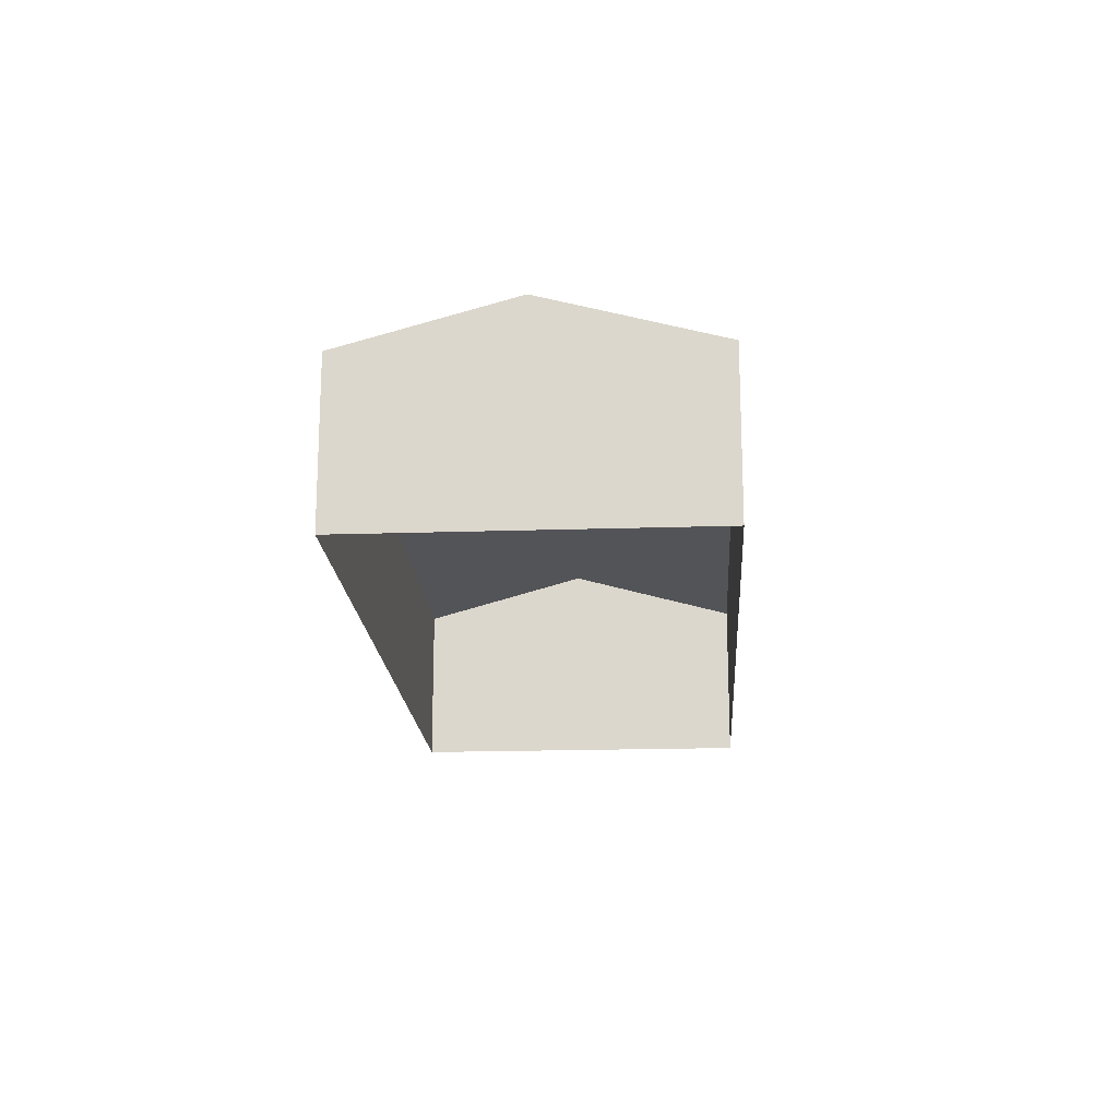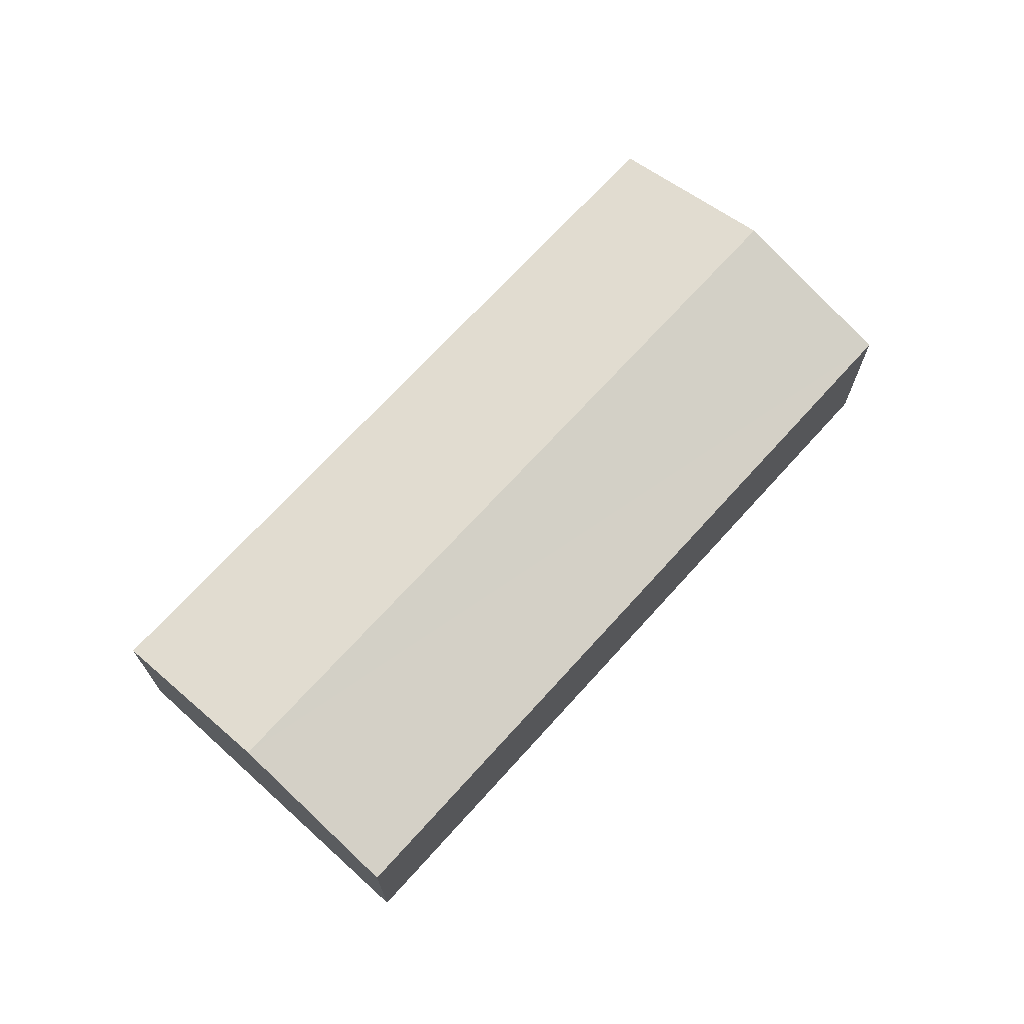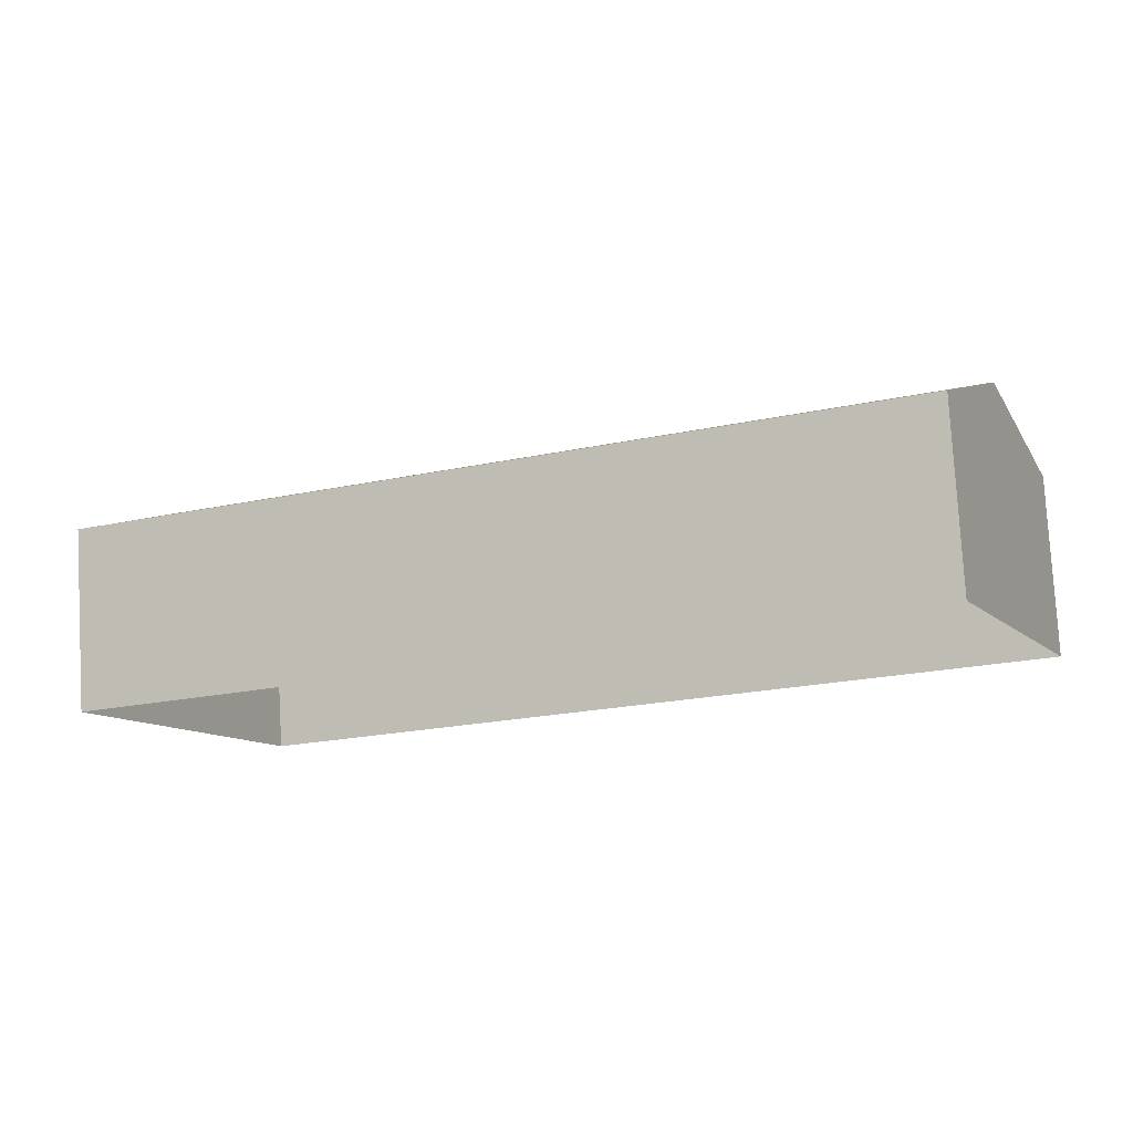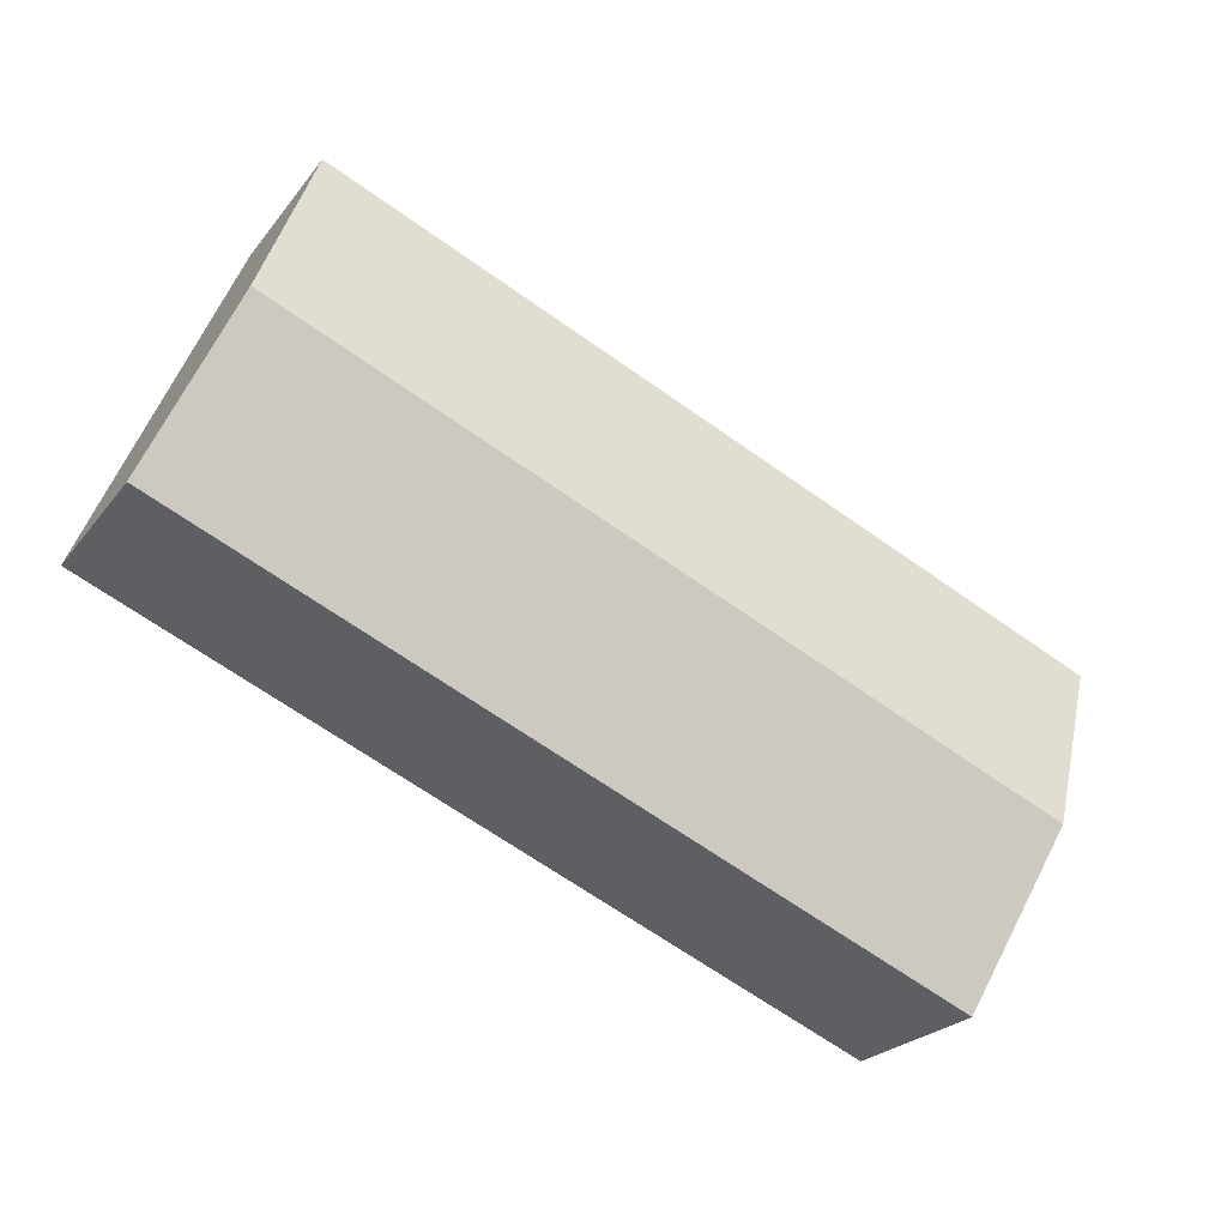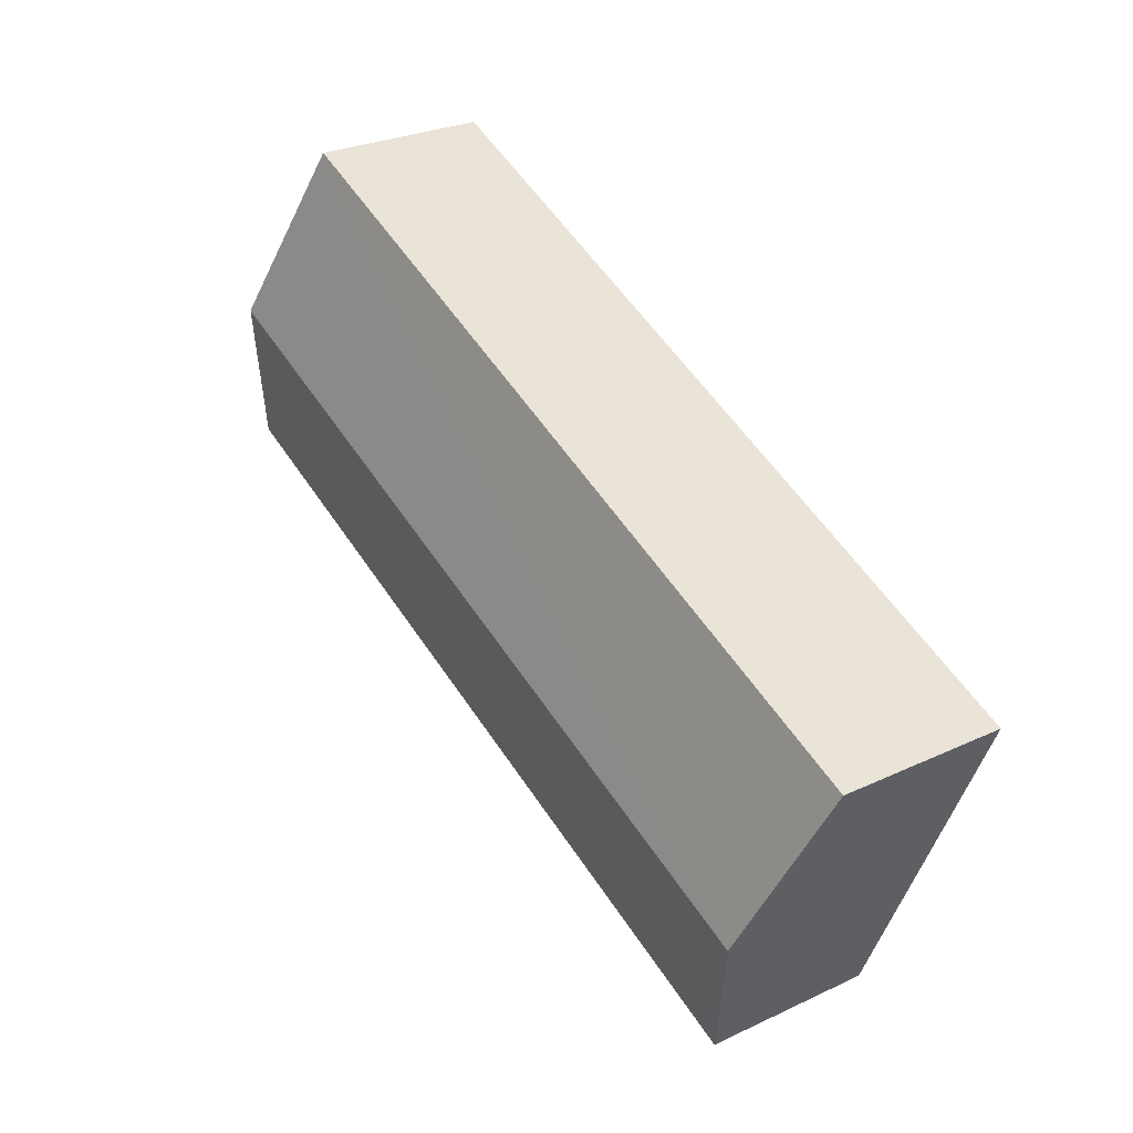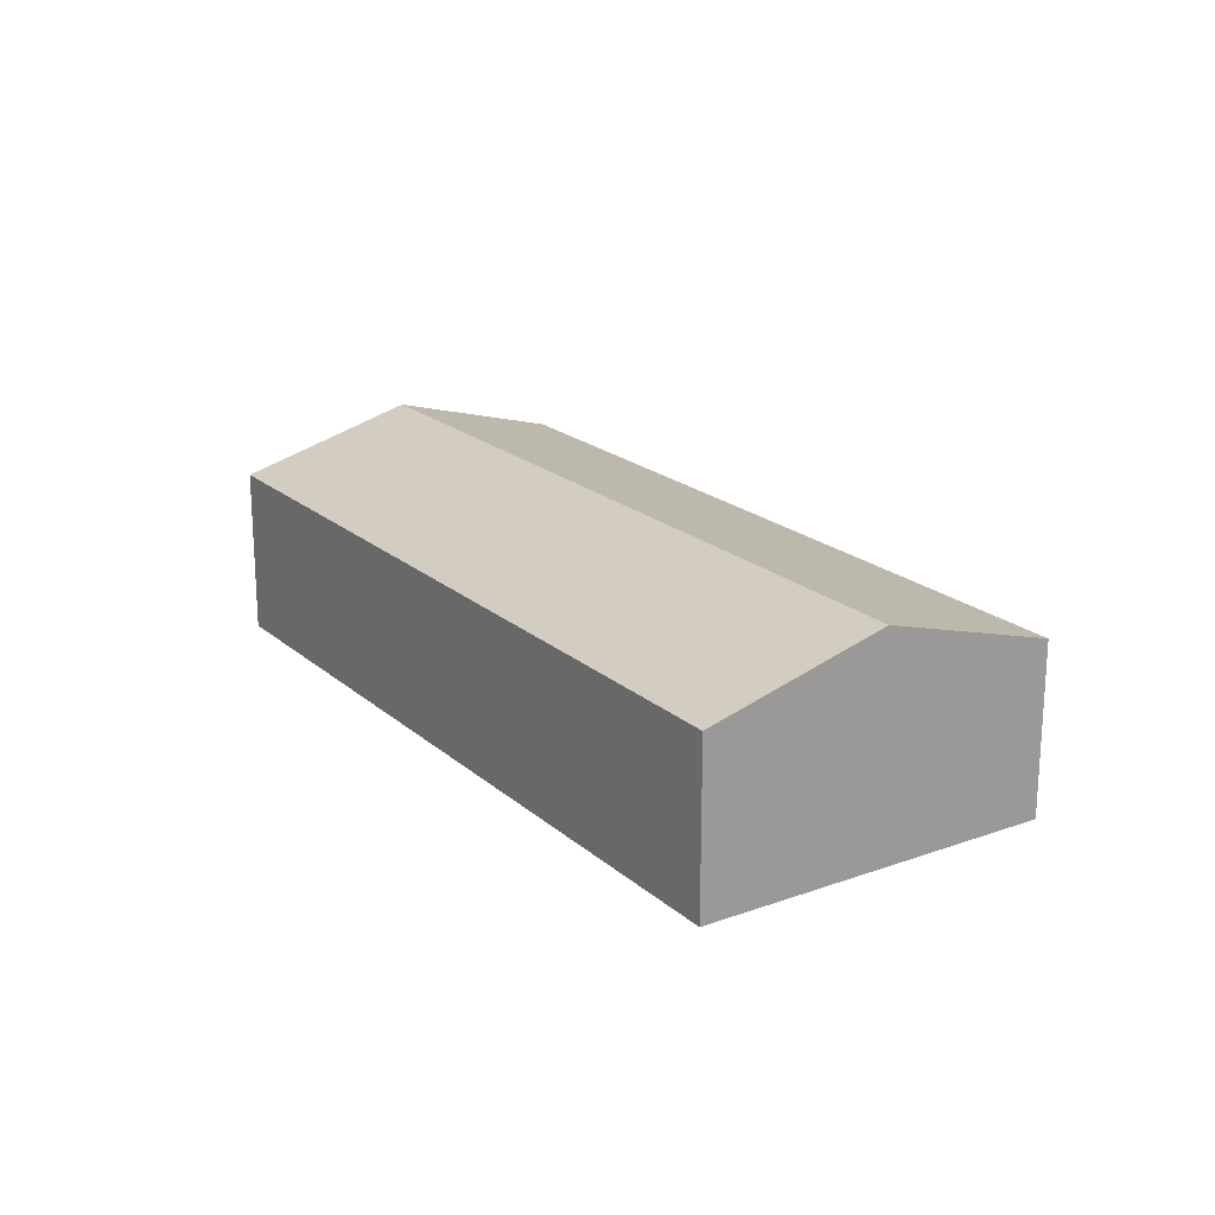
<metadata>
{"format":"obj","ext":"obj","renderer":"f3d","projection":"perspective","resolution":1024,"background":"white","views":[{"elev":-18.3,"azim":70.6,"up":"+Z"},{"elev":69.9,"azim":-70.9,"up":"+Z"},{"elev":78.9,"azim":176.6,"up":"+Y"},{"elev":-23.9,"azim":-27.8,"up":"+Y"},{"elev":27.3,"azim":54.1,"up":"+Y"},{"elev":20.1,"azim":-146.4,"up":"+Z"}]}
</metadata>
<code>
v -2.195e+05 -1.247e+05 14.08
v -2.195e+05 -1.247e+05 14.08
v -2.195e+05 -1.247e+05 14.08
v -2.195e+05 -1.247e+05 14.08
v -2.195e+05 -1.247e+05 21.42
v -2.195e+05 -1.247e+05 19.77
v -2.195e+05 -1.247e+05 21.42
v -2.195e+05 -1.247e+05 19.77
v -2.195e+05 -1.247e+05 19.77
v -2.195e+05 -1.247e+05 19.77
f 1 2 3
f 1 4 2
f 5 6 7
f 5 8 6
f 7 9 5
f 7 10 9
f 9 1 5
f 1 3 5
f 3 8 5
f 6 2 7
f 2 4 7
f 4 10 7
f 8 3 2
f 6 8 2
f 9 4 1
f 9 10 4

</code>
